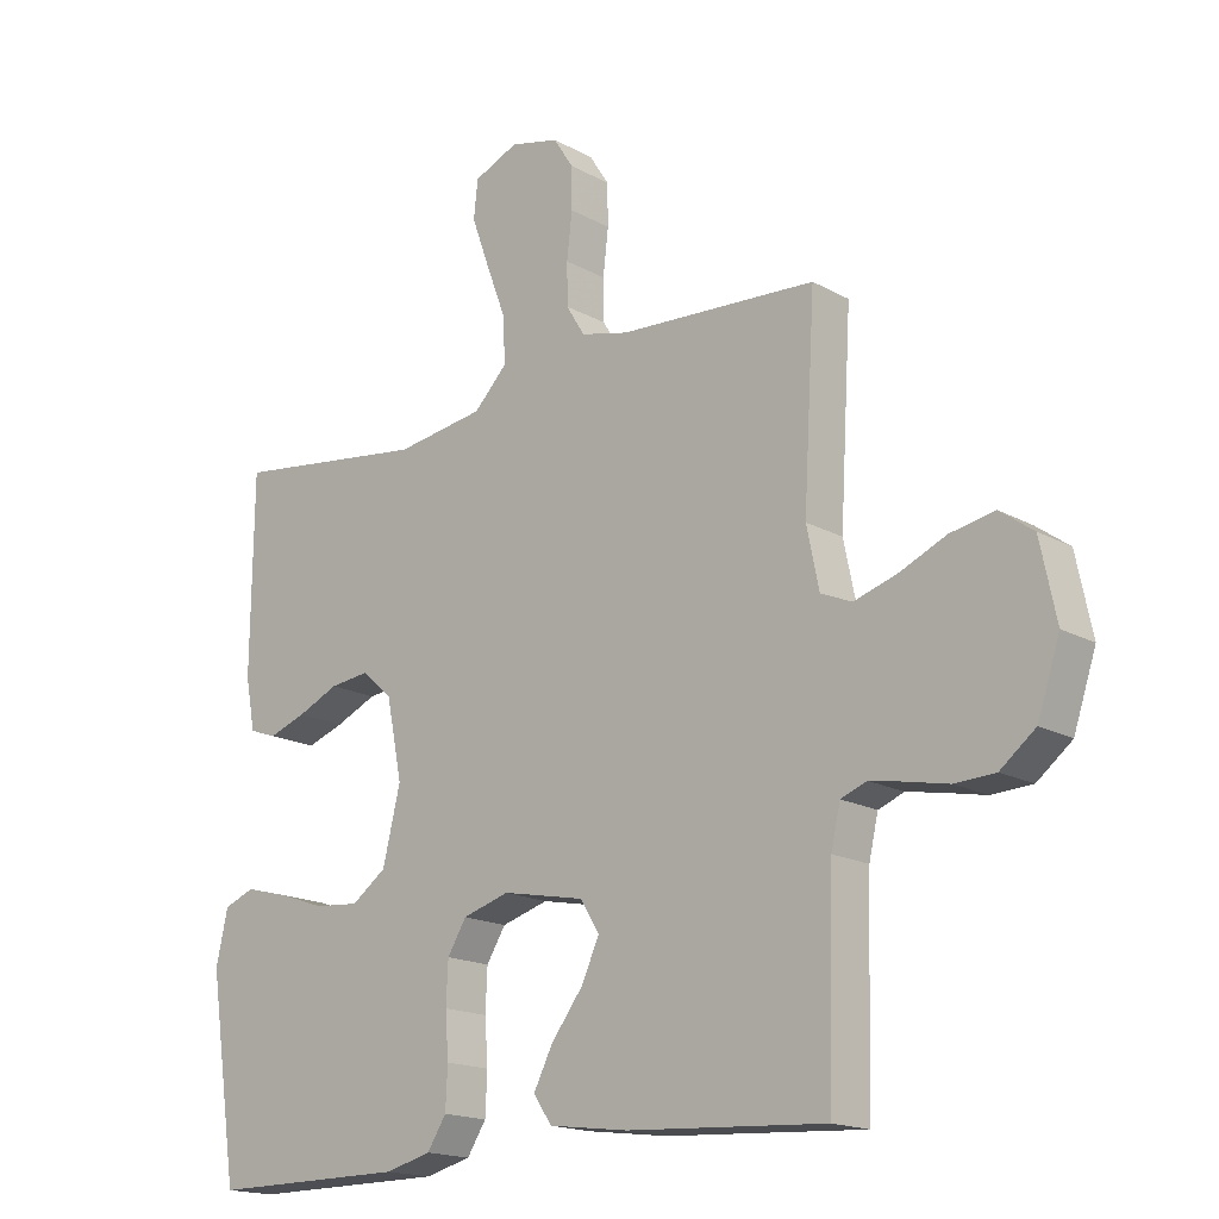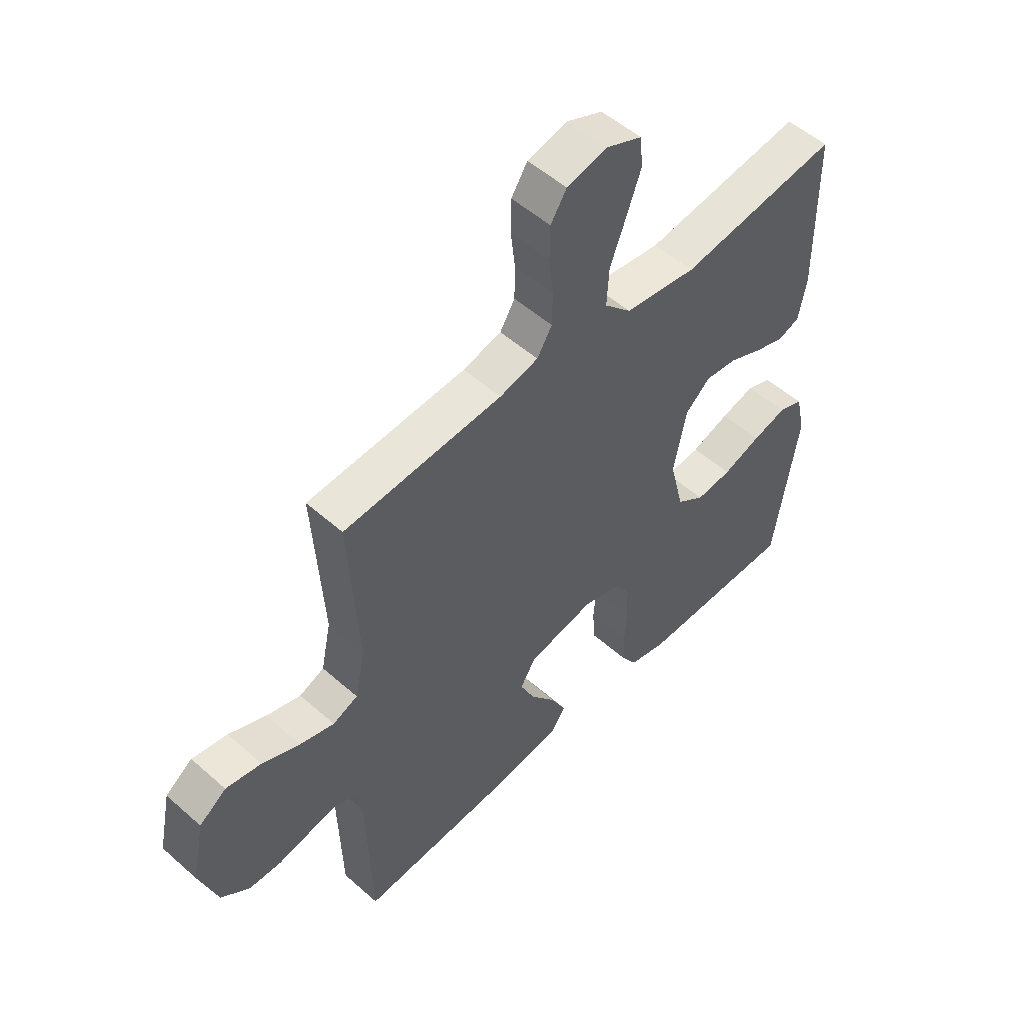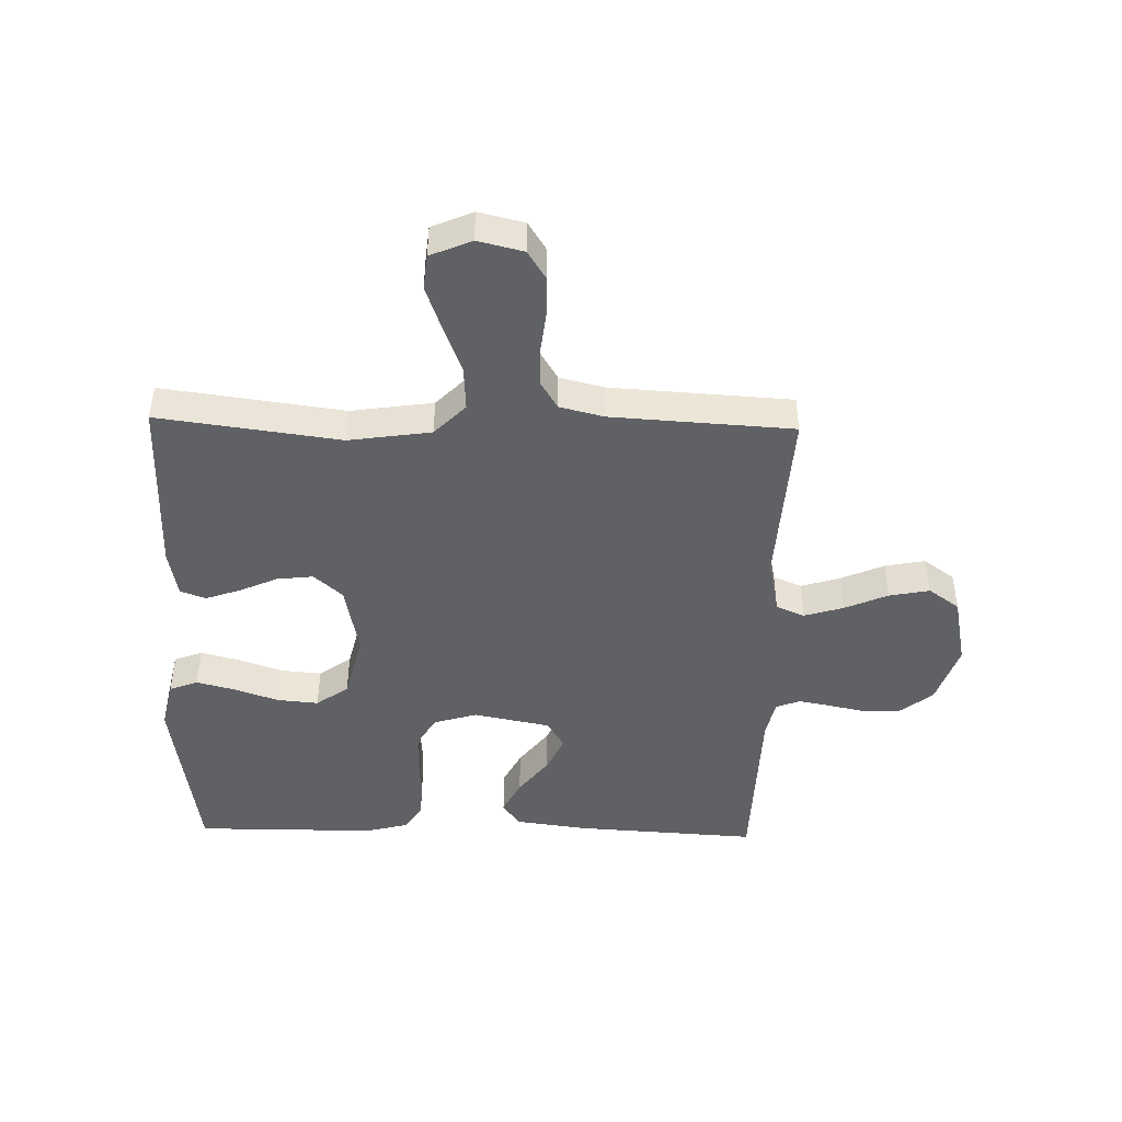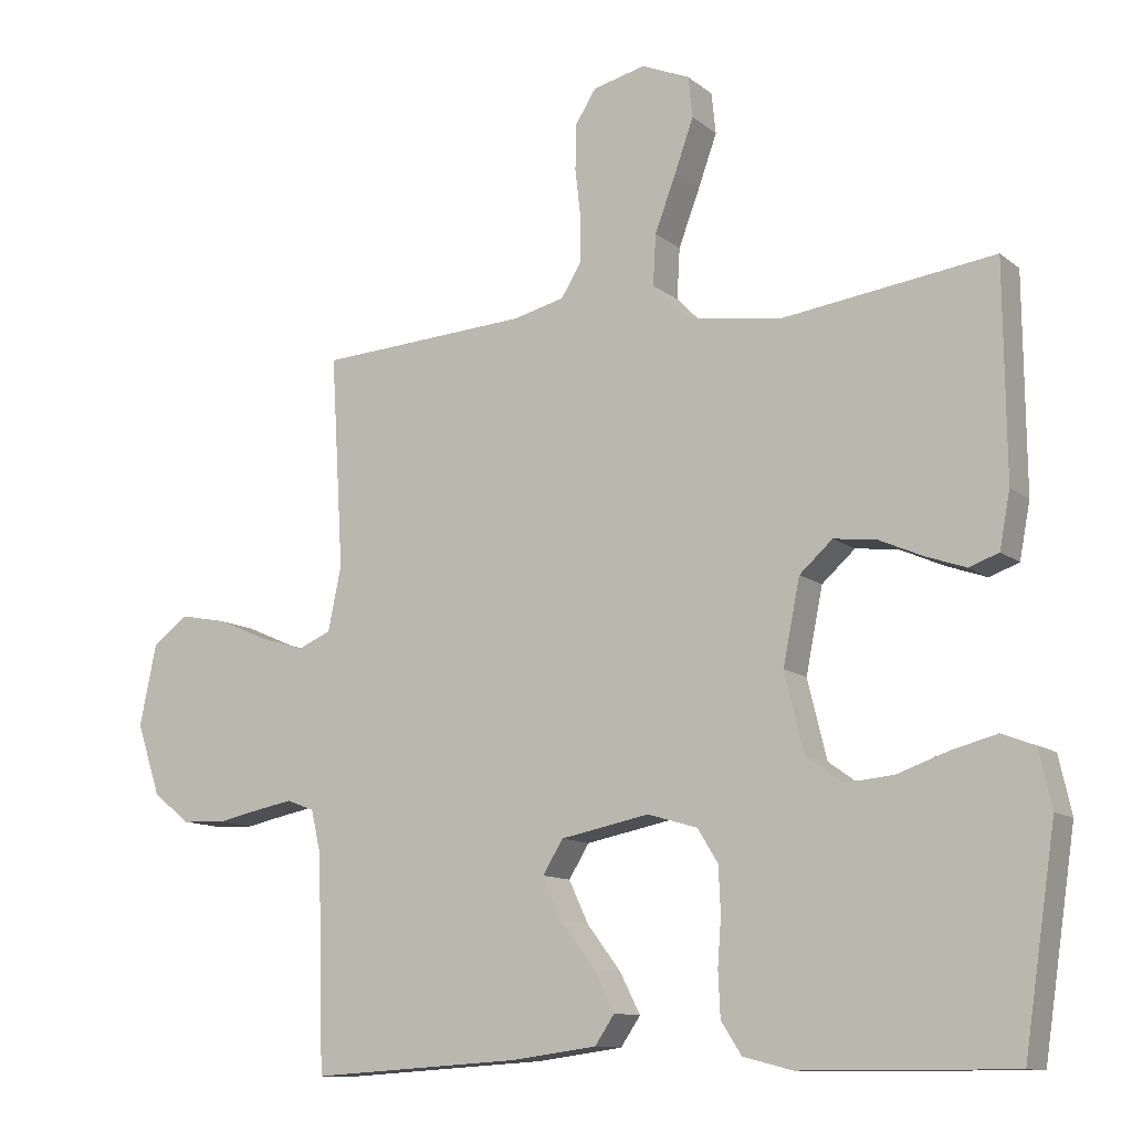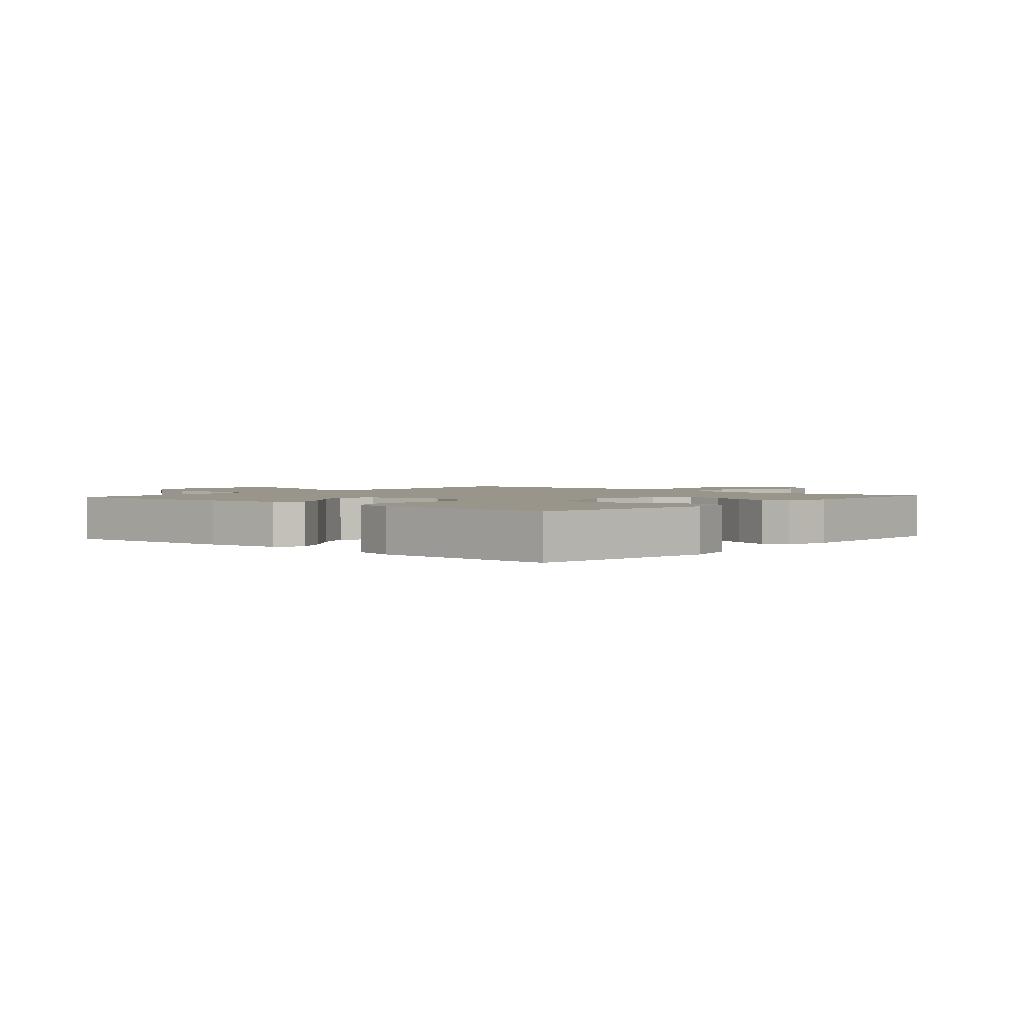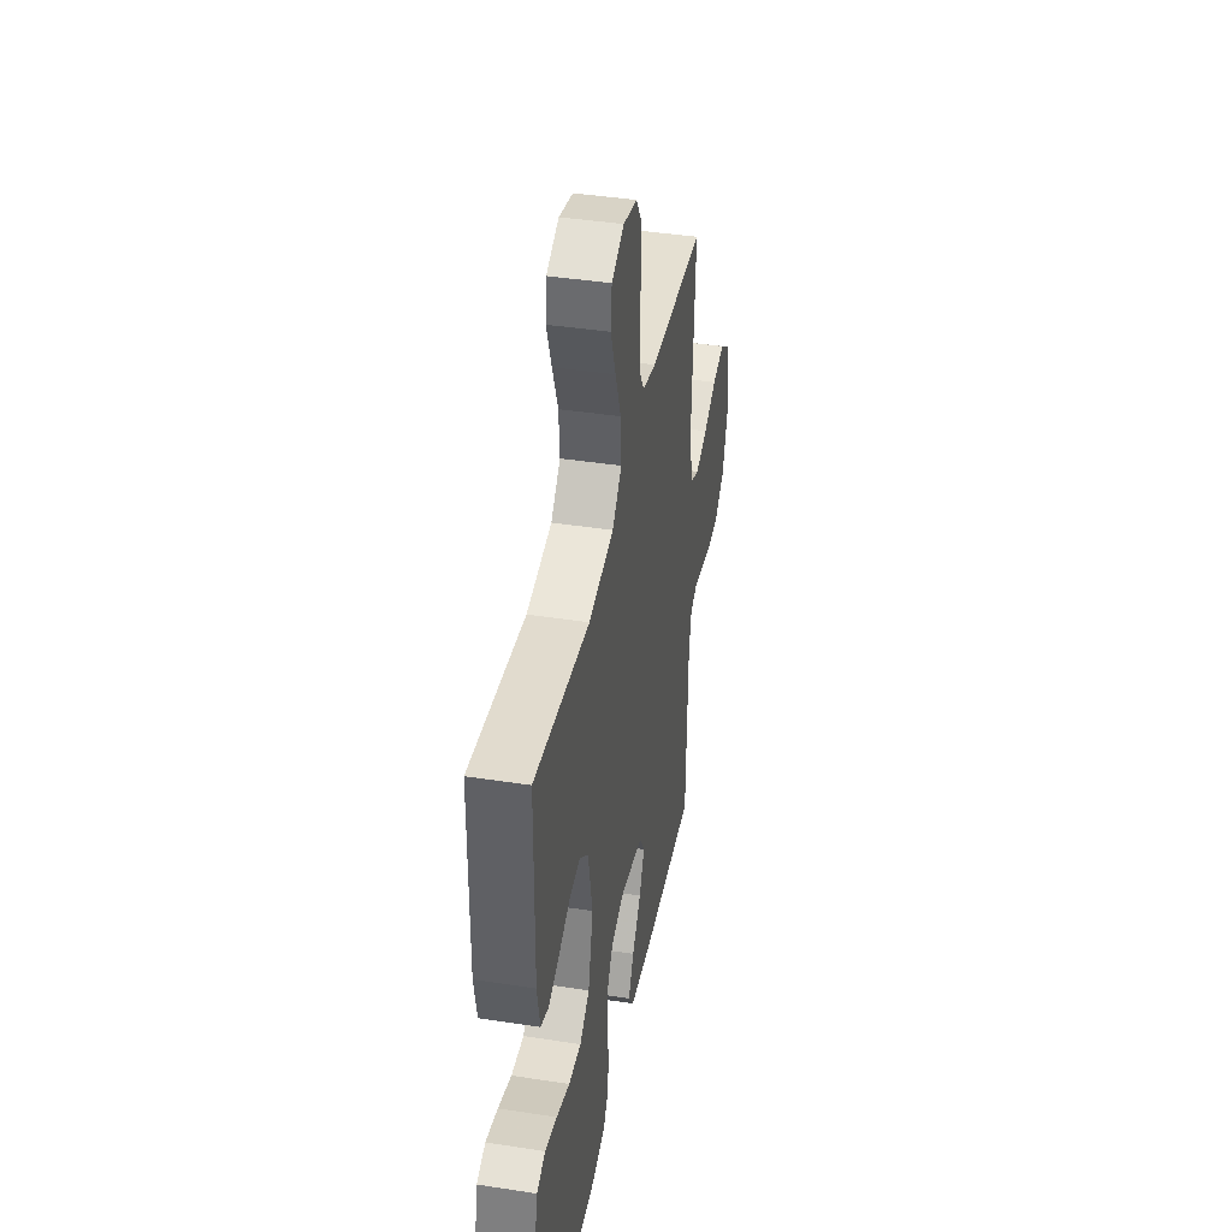
<metadata>
{"format":"obj","ext":"obj","renderer":"f3d","projection":"perspective","resolution":1024,"background":"white","views":[{"elev":-17.2,"azim":42.2,"up":"+Z"},{"elev":52.5,"azim":133.6,"up":"+Z"},{"elev":-45.6,"azim":-1.4,"up":"+Y"},{"elev":-11.4,"azim":-150.5,"up":"+Z"},{"elev":2.1,"azim":-139.0,"up":"+Y"},{"elev":41.0,"azim":-79.3,"up":"+Z"}]}
</metadata>
<code>
v 0.5 0.07 0.5
v 0.482 0.07 0.2
v 0.501 0.07 0.109
v 0.548 0.07 0.089
v 0.613 0.07 0.109
v 0.684 0.07 0.14
v 0.751 0.07 0.153
v 0.802 0.07 0.116
v 0.826 0.07 0
v 0.792 0.07 -0.102
v 0.739 0.07 -0.144
v 0.678 0.07 -0.147
v 0.616 0.07 -0.134
v 0.562 0.07 -0.124
v 0.523 0.07 -0.139
v 0.509 0.07 -0.2
v 0.5 0.07 -0.5
v 0.2 0.07 -0.482
v 0.078 0.07 -0.466
v 0.05 0.07 -0.425
v 0.079 0.07 -0.368
v 0.127 0.07 -0.305
v 0.155 0.07 -0.245
v 0.126 0.07 -0.198
v 0 0.07 -0.173
v -0.071 0.07 -0.194
v -0.1 0.07 -0.241
v -0.103 0.07 -0.305
v -0.098 0.07 -0.373
v -0.101 0.07 -0.436
v -0.13 0.07 -0.481
v -0.2 0.07 -0.499
v -0.5 0.07 -0.5
v -0.545 0.07 -0.2
v -0.527 0.07 -0.119
v -0.48 0.07 -0.101
v -0.415 0.07 -0.118
v -0.343 0.07 -0.143
v -0.275 0.07 -0.149
v -0.222 0.07 -0.111
v -0.195 0.07 0
v -0.219 0.07 0.119
v -0.266 0.07 0.161
v -0.326 0.07 0.154
v -0.389 0.07 0.126
v -0.446 0.07 0.106
v -0.488 0.07 0.121
v -0.503 0.07 0.2
v -0.5 0.07 0.5
v -0.2 0.07 0.46
v -0.064 0.07 0.48
v -0.013 0.07 0.532
v -0.017 0.07 0.604
v -0.047 0.07 0.683
v -0.074 0.07 0.758
v -0.068 0.07 0.816
v 0 0.07 0.845
v 0.075 0.07 0.827
v 0.105 0.07 0.78
v 0.106 0.07 0.716
v 0.098 0.07 0.646
v 0.099 0.07 0.582
v 0.127 0.07 0.536
v 0.2 0.07 0.518
v 0.5 0 0.5
v 0.482 0 0.2
v 0.501 0 0.109
v 0.548 0 0.089
v 0.613 0 0.109
v 0.684 0 0.14
v 0.751 0 0.153
v 0.802 0 0.116
v 0.826 0 0
v 0.792 0 -0.102
v 0.739 0 -0.144
v 0.678 0 -0.147
v 0.616 0 -0.134
v 0.562 0 -0.124
v 0.523 0 -0.139
v 0.509 0 -0.2
v 0.5 0 -0.5
v 0.2 0 -0.482
v 0.078 0 -0.466
v 0.05 0 -0.425
v 0.079 0 -0.368
v 0.127 0 -0.305
v 0.155 0 -0.245
v 0.126 0 -0.198
v 0 0 -0.173
v -0.071 0 -0.194
v -0.1 0 -0.241
v -0.103 0 -0.305
v -0.098 0 -0.373
v -0.101 0 -0.436
v -0.13 0 -0.481
v -0.2 0 -0.499
v -0.5 0 -0.5
v -0.545 0 -0.2
v -0.527 0 -0.119
v -0.48 0 -0.101
v -0.415 0 -0.118
v -0.343 0 -0.143
v -0.275 0 -0.149
v -0.222 0 -0.111
v -0.195 0 0
v -0.219 0 0.119
v -0.266 0 0.161
v -0.326 0 0.154
v -0.389 0 0.126
v -0.446 0 0.106
v -0.488 0 0.121
v -0.503 0 0.2
v -0.5 0 0.5
v -0.2 0 0.46
v -0.064 0 0.48
v -0.013 0 0.532
v -0.017 0 0.604
v -0.047 0 0.683
v -0.074 0 0.758
v -0.068 0 0.816
v 0 0 0.845
v 0.075 0 0.827
v 0.105 0 0.78
v 0.106 0 0.716
v 0.098 0 0.646
v 0.099 0 0.582
v 0.127 0 0.536
v 0.2 0 0.518
f 58 59 60 61
f 58 61 62
f 57 58 62
f 56 57 62
f 53 54 55 56
f 53 56 62 63
f 47 48 49 50
f 47 50 51
f 44 45 46 47
f 44 47 51
f 43 44 51 52
f 35 36 37 38
f 33 34 35 38
f 33 38 39
f 32 33 39 40
f 28 29 30 31
f 27 28 31 32
f 19 20 21 22
f 19 22 23
f 16 17 18 19
f 15 16 19 23
f 14 15 23 24
f 10 11 12 13
f 10 13 14
f 9 10 14
f 5 6 7 8
f 4 5 8 9
f 64 1 2
f 63 64 2 3
f 52 53 63 3
f 42 43 52 3
f 27 32 40 41
f 26 27 41 42
f 25 26 42 3
f 4 9 14 24
f 3 4 24 25
f 125 124 123 122
f 126 125 122
f 126 122 121
f 126 121 120
f 120 119 118 117
f 127 126 120 117
f 114 113 112 111
f 115 114 111
f 111 110 109 108
f 115 111 108
f 116 115 108 107
f 102 101 100 99
f 102 99 98 97
f 103 102 97
f 104 103 97 96
f 95 94 93 92
f 96 95 92 91
f 86 85 84 83
f 87 86 83
f 83 82 81 80
f 87 83 80 79
f 88 87 79 78
f 77 76 75 74
f 78 77 74
f 78 74 73
f 72 71 70 69
f 73 72 69 68
f 66 65 128
f 67 66 128 127
f 67 127 117 116
f 67 116 107 106
f 105 104 96 91
f 106 105 91 90
f 67 106 90 89
f 88 78 73 68
f 89 88 68 67
f 1 65 66 2
f 2 66 67 3
f 3 67 68 4
f 4 68 69 5
f 5 69 70 6
f 6 70 71 7
f 7 71 72 8
f 8 72 73 9
f 9 73 74 10
f 10 74 75 11
f 11 75 76 12
f 12 76 77 13
f 13 77 78 14
f 14 78 79 15
f 15 79 80 16
f 16 80 81 17
f 17 81 82 18
f 18 82 83 19
f 19 83 84 20
f 20 84 85 21
f 21 85 86 22
f 22 86 87 23
f 23 87 88 24
f 24 88 89 25
f 25 89 90 26
f 26 90 91 27
f 27 91 92 28
f 28 92 93 29
f 29 93 94 30
f 30 94 95 31
f 31 95 96 32
f 32 96 97 33
f 33 97 98 34
f 34 98 99 35
f 35 99 100 36
f 36 100 101 37
f 37 101 102 38
f 38 102 103 39
f 39 103 104 40
f 40 104 105 41
f 41 105 106 42
f 42 106 107 43
f 43 107 108 44
f 44 108 109 45
f 45 109 110 46
f 46 110 111 47
f 47 111 112 48
f 48 112 113 49
f 49 113 114 50
f 50 114 115 51
f 51 115 116 52
f 52 116 117 53
f 53 117 118 54
f 54 118 119 55
f 55 119 120 56
f 56 120 121 57
f 57 121 122 58
f 58 122 123 59
f 59 123 124 60
f 60 124 125 61
f 61 125 126 62
f 62 126 127 63
f 63 127 128 64
f 64 128 65 1

</code>
